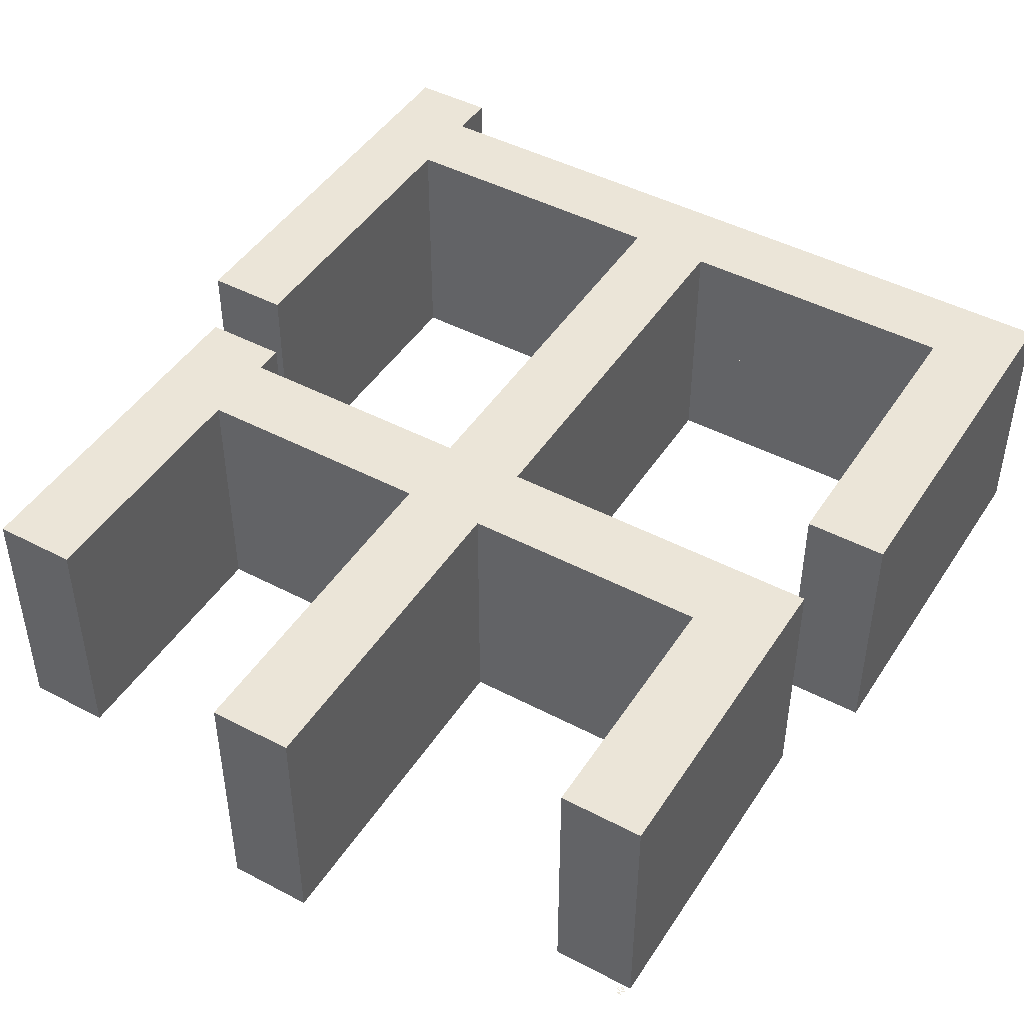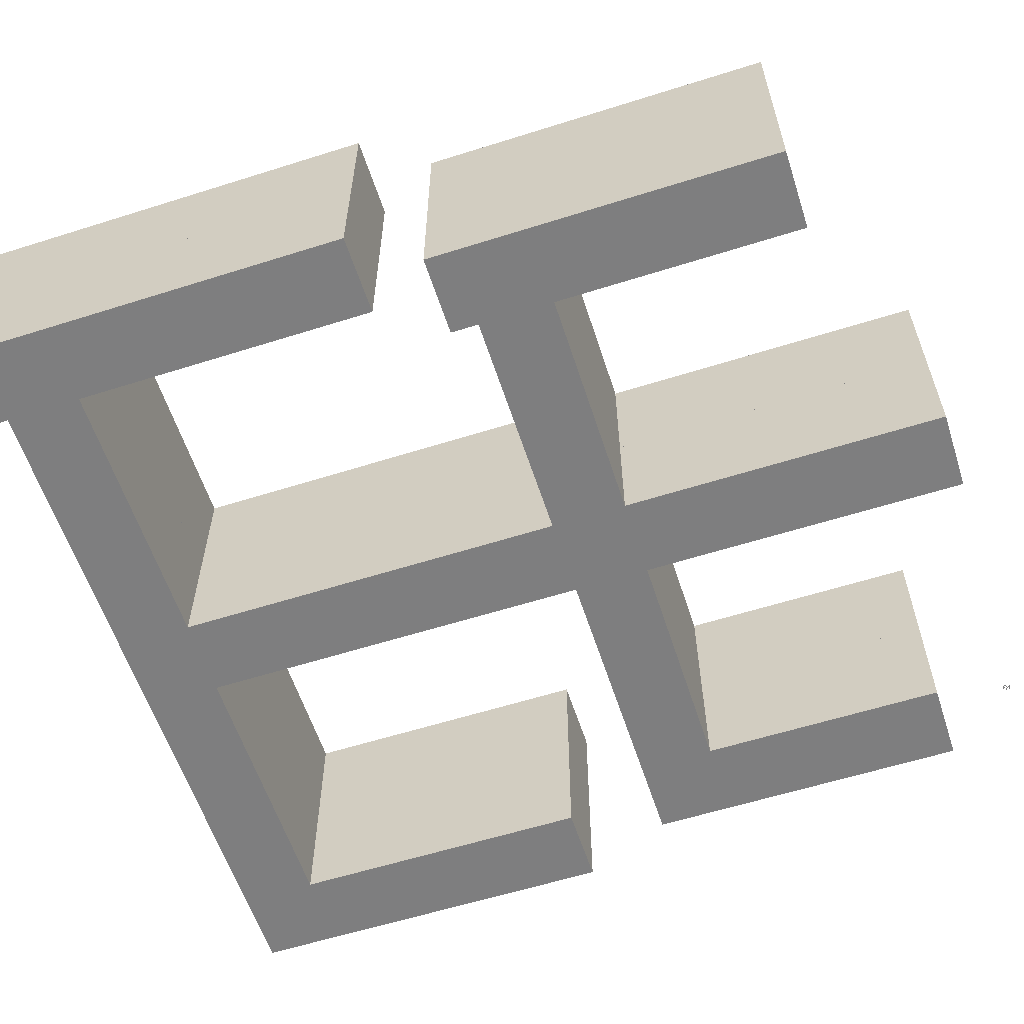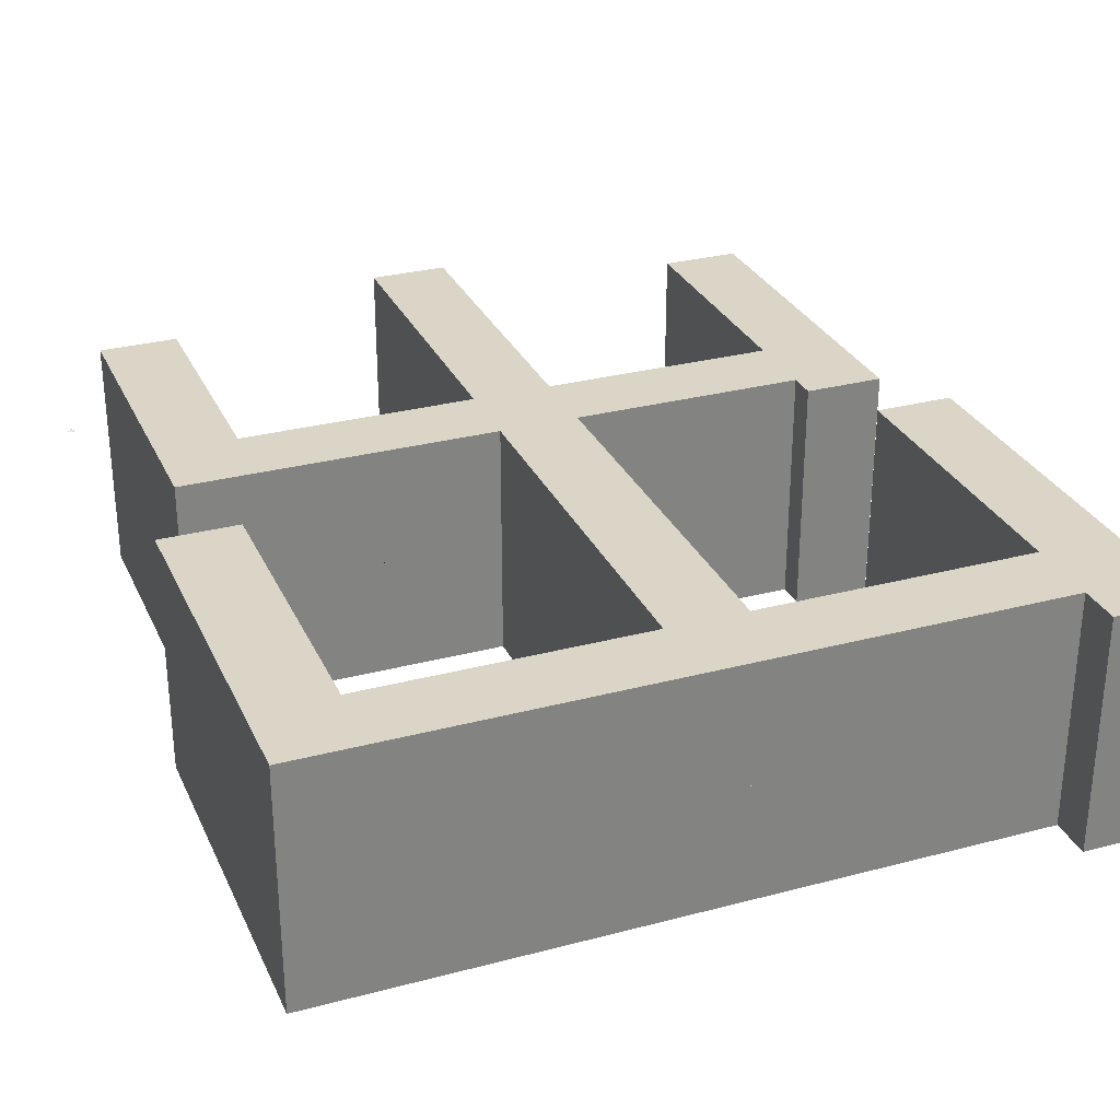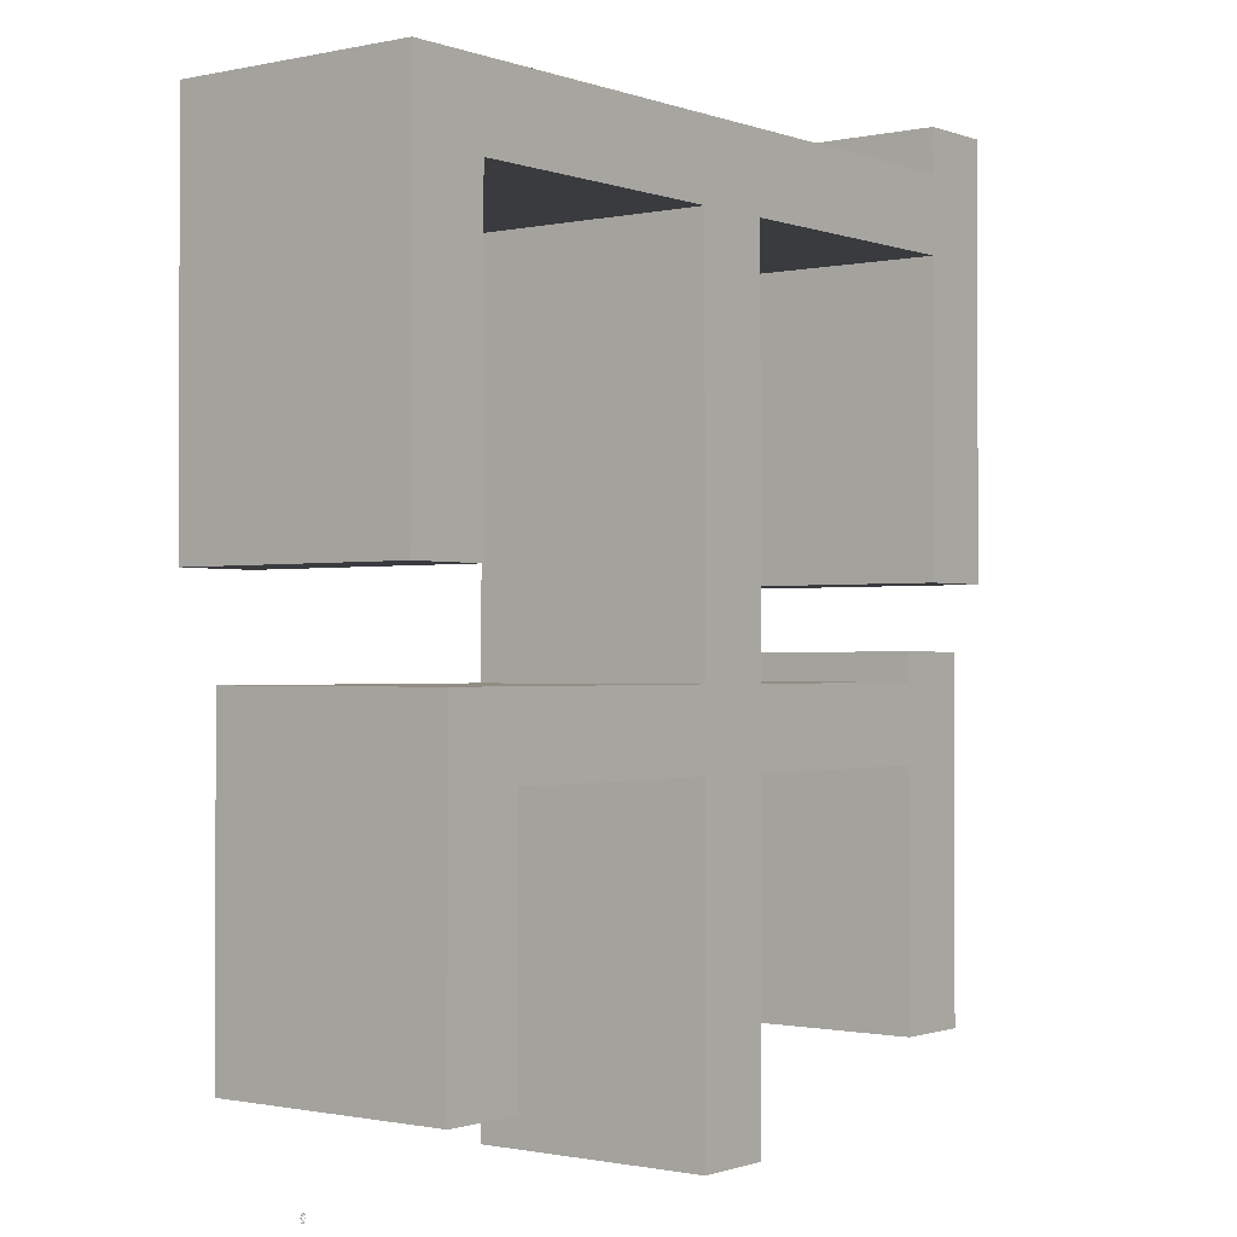
<metadata>
{"format":"obj","ext":"obj","renderer":"f3d","projection":"perspective","resolution":1024,"background":"white","views":[{"elev":45.8,"azim":-148.9,"up":"+Y"},{"elev":-59.5,"azim":108.0,"up":"+Y"},{"elev":29.5,"azim":-21.3,"up":"+Y"},{"elev":-0.9,"azim":-52.1,"up":"+Z"}]}
</metadata>
<code>
o Curve.001_path16
v 0.1262 0 0.01029
v 0.1027 0 0.03426
v 0.104 0 0.03379
v 0.1053 0 0.03335
v 0.1066 0 0.03296
v 0.1079 0 0.03261
v 0.1092 0 0.0323
v 0.1105 0 0.03203
v 0.1118 0 0.0318
v 0.113 0 0.03162
v 0.1142 0 0.03147
v 0.1154 0 0.03137
v 0.1166 0 0.03131
v 0.1178 0 0.03129
v 0.1189 0 0.0313
v 0.12 0 0.03135
v 0.1211 0 0.03144
v 0.1221 0 0.03156
v 0.1231 0 0.03171
v 0.1241 0 0.0319
v 0.1251 0 0.03212
v 0.1261 0 0.03237
v 0.127 0 0.03266
v 0.1279 0 0.03298
v 0.1288 0 0.03334
v 0.1297 0 0.03373
v 0.1313 0 0.03455
v 0.1327 0 0.03546
v 0.134 0 0.03644
v 0.1351 0 0.0375
v 0.1361 0 0.03864
v 0.137 0 0.03986
v 0.1377 0 0.04115
v 0.1383 0 0.04253
v 0.1388 0 0.04398
v 0.1391 0 0.04551
v 0.1393 0 0.04712
v 0.1394 0 0.04881
v 0.1393 0 0.0504
v 0.1392 0 0.05193
v 0.1388 0 0.05343
v 0.1384 0 0.05487
v 0.1378 0 0.05627
v 0.1371 0 0.05763
v 0.1363 0 0.05894
v 0.1354 0 0.0602
v 0.1343 0 0.06142
v 0.1331 0 0.0626
v 0.1318 0 0.06373
v 0.1304 0 0.06481
v 0.1289 0 0.06574
v 0.1274 0 0.06659
v 0.1258 0 0.06736
v 0.1242 0 0.06805
v 0.1225 0 0.06866
v 0.1207 0 0.06918
v 0.1188 0 0.06963
v 0.1169 0 0.06999
v 0.1149 0 0.07028
v 0.1128 0 0.07048
v 0.1107 0 0.0706
v 0.1085 0 0.07064
v 0.1074 0 0.07062
v 0.1064 0 0.07057
v 0.1054 0 0.07049
v 0.1044 0 0.07037
v 0.1035 0 0.07022
v 0.1025 0 0.07003
v 0.1017 0 0.06981
v 0.1008 0 0.06956
v 0.1 0 0.06927
v 0.09926 0 0.06895
v 0.09852 0 0.06859
v 0.09781 0 0.0682
v 0.097 0 0.06767
v 0.09626 0 0.06711
v 0.09559 0 0.06652
v 0.09499 0 0.06589
v 0.09446 0 0.06523
v 0.094 0 0.06453
v 0.09362 0 0.0638
v 0.0933 0 0.06304
v 0.09305 0 0.06224
v 0.09287 0 0.06141
v 0.09277 0 0.06054
v 0.09273 0 0.05964
v 0.09275 0 0.05906
v 0.09281 0 0.05848
v 0.0929 0 0.05792
v 0.09304 0 0.05736
v 0.09321 0 0.05682
v 0.09341 0 0.05629
v 0.09366 0 0.05577
v 0.09395 0 0.05527
v 0.09427 0 0.05477
v 0.09463 0 0.05429
v 0.09503 0 0.05382
v 0.09546 0 0.05336
v 0.09605 0 0.0528
v 0.09667 0 0.0523
v 0.09732 0 0.05184
v 0.09799 0 0.05143
v 0.09869 0 0.05107
v 0.09942 0 0.05075
v 0.1002 0 0.05049
v 0.101 0 0.05027
v 0.1018 0 0.0501
v 0.1026 0 0.04998
v 0.1035 0 0.04991
v 0.1043 0 0.04989
v 0.106 0 0.04998
v 0.1076 0 0.05024
v 0.1092 0 0.05069
v 0.1107 0 0.05132
v 0.1122 0 0.05212
v 0.1137 0 0.05311
v 0.115 0 0.05427
v 0.1164 0 0.05562
v 0.1177 0 0.05714
v 0.1189 0 0.05884
v 0.1201 0 0.06072
v 0.1213 0 0.06278
v 0.1231 0 0.06197
v 0.1247 0 0.0611
v 0.1262 0 0.06015
v 0.1275 0 0.05915
v 0.1287 0 0.05807
v 0.1297 0 0.05694
v 0.1306 0 0.05573
v 0.1313 0 0.05446
v 0.1318 0 0.05313
v 0.1322 0 0.05173
v 0.1325 0 0.05026
v 0.1325 0 0.04873
v 0.1325 0 0.04767
v 0.1324 0 0.04666
v 0.1322 0 0.04569
v 0.132 0 0.04477
v 0.1316 0 0.0439
v 0.1312 0 0.04307
v 0.1307 0 0.04229
v 0.1302 0 0.04155
v 0.1295 0 0.04086
v 0.1288 0 0.04021
v 0.1281 0 0.03961
v 0.1272 0 0.03906
v 0.1265 0 0.03867
v 0.1258 0 0.03831
v 0.1251 0 0.03799
v 0.1243 0 0.0377
v 0.1235 0 0.03745
v 0.1226 0 0.03723
v 0.1217 0 0.03704
v 0.1208 0 0.03689
v 0.1198 0 0.03677
v 0.1189 0 0.03669
v 0.1178 0 0.03664
v 0.1168 0 0.03662
v 0.114 0 0.03673
v 0.1113 0 0.03706
v 0.1085 0 0.03761
v 0.1058 0 0.03838
v 0.1031 0 0.03937
v 0.1004 0 0.04058
v 0.09771 0 0.04201
v 0.09504 0 0.04366
v 0.09238 0 0.04553
v 0.08973 0 0.04761
v 0.08709 0 0.04992
v 0.08446 0 0.05245
v 0.0844 0 0.05238
v 0.08423 0 0.0522
v 0.08396 0 0.05191
v 0.08361 0 0.05154
v 0.0832 0 0.0511
v 0.08274 0 0.05061
v 0.08225 0 0.05008
v 0.08174 0 0.04954
v 0.08124 0 0.04899
v 0.08074 0 0.04847
v 0.08028 0 0.04797
v 0.07987 0 0.04753
v 0.08325 0 0.04455
v 0.08654 0 0.04157
v 0.08977 0 0.03859
v 0.09292 0 0.03561
v 0.09599 0 0.03263
v 0.09899 0 0.02966
v 0.1019 0 0.02668
v 0.1048 0 0.02371
v 0.1075 0 0.02073
v 0.1102 0 0.01776
v 0.1129 0 0.01479
v 0.1154 0 0.01182
v 0.1133 0 0.01216
v 0.1111 0 0.01248
v 0.1089 0 0.01278
v 0.1067 0 0.01306
v 0.1045 0 0.01333
v 0.1023 0 0.01358
v 0.1001 0 0.01381
v 0.09794 0 0.01403
v 0.09573 0 0.01422
v 0.09352 0 0.0144
v 0.09131 0 0.01457
v 0.08909 0 0.01472
v 0.08908 0 0.01463
v 0.08902 0 0.01439
v 0.08894 0 0.01401
v 0.08883 0 0.01352
v 0.0887 0 0.01294
v 0.08855 0 0.0123
v 0.0884 0 0.01161
v 0.08824 0 0.01089
v 0.08808 0 0.01018
v 0.08792 0 0.00949
v 0.08778 0 0.008845
v 0.08765 0 0.008266
v 0.09014 0 0.00819
v 0.09271 0 0.008085
v 0.09536 0 0.007951
v 0.09807 0 0.007788
v 0.1009 0 0.007597
v 0.1037 0 0.007377
v 0.1067 0 0.007128
v 0.1097 0 0.006851
v 0.1128 0 0.006545
v 0.1159 0 0.006211
v 0.1192 0 0.005848
v 0.1225 0 0.005456
v 0.1225 0 0.00552
v 0.1226 0 0.005702
v 0.1229 0 0.005985
v 0.1231 0 0.006351
v 0.1235 0 0.006785
v 0.1239 0 0.007269
v 0.1242 0 0.007786
v 0.1247 0 0.00832
v 0.1251 0 0.008854
v 0.1255 0 0.009372
v 0.1258 0 0.009856
v 0.1156 0 0.06448
v 0.1148 0 0.06295
v 0.114 0 0.06155
v 0.1132 0 0.06028
v 0.1123 0 0.05915
v 0.1114 0 0.05815
v 0.1105 0 0.05729
v 0.1095 0 0.05656
v 0.1085 0 0.05596
v 0.1075 0 0.05549
v 0.1064 0 0.05516
v 0.1053 0 0.05496
v 0.1042 0 0.05489
v 0.1035 0 0.05491
v 0.1029 0 0.05497
v 0.1023 0 0.05508
v 0.1017 0 0.05522
v 0.1012 0 0.05541
v 0.1007 0 0.05563
v 0.1003 0 0.0559
v 0.09996 0 0.05621
v 0.09964 0 0.05656
v 0.09937 0 0.05696
v 0.09915 0 0.05739
v 0.09897 0 0.05787
v 0.09893 0 0.05803
v 0.0989 0 0.05818
v 0.09886 0 0.05832
v 0.09884 0 0.05845
v 0.09881 0 0.05858
v 0.09879 0 0.05869
v 0.09877 0 0.0588
v 0.09875 0 0.0589
v 0.09874 0 0.05898
v 0.09873 0 0.05906
v 0.09873 0 0.05913
v 0.09872 0 0.05919
v 0.09879 0 0.06014
v 0.09899 0 0.06101
v 0.09932 0 0.06179
v 0.09978 0 0.0625
v 0.1004 0 0.06312
v 0.1011 0 0.06365
v 0.102 0 0.06411
v 0.103 0 0.06448
v 0.1041 0 0.06477
v 0.1053 0 0.06498
v 0.1067 0 0.0651
v 0.1082 0 0.06514
v 0.1088 0 0.06514
v 0.1093 0 0.06512
v 0.1099 0 0.0651
v 0.1104 0 0.06507
v 0.111 0 0.06503
v 0.1116 0 0.06498
v 0.1123 0 0.06492
v 0.1129 0 0.06485
v 0.1136 0 0.06477
v 0.1142 0 0.06468
v 0.1149 0 0.06459
f 231 229 230
f 232 229 231
f 233 229 232
f 233 228 229
f 234 228 233
f 234 227 228
f 235 227 234
f 235 226 227
f 236 226 235
f 236 225 226
f 236 224 225
f 237 224 236
f 237 223 224
f 237 222 223
f 238 222 237
f 238 221 222
f 238 220 221
f 238 219 220
f 238 218 219
f 238 217 218
f 239 217 238
f 239 216 217
f 240 216 239
f 241 216 240
f 241 215 216
f 1 215 241
f 1 214 215
f 2 194 1
f 194 214 1
f 194 213 214
f 194 212 213
f 2 193 194
f 195 212 194
f 196 212 195
f 196 211 212
f 197 211 196
f 198 211 197
f 198 210 211
f 199 210 198
f 200 210 199
f 200 209 210
f 201 209 200
f 202 209 201
f 202 208 209
f 203 208 202
f 204 208 203
f 204 207 208
f 205 207 204
f 206 207 205
f 2 192 193
f 2 191 192
f 2 190 191
f 2 189 190
f 2 188 189
f 2 187 188
f 15 13 14
f 16 13 15
f 16 12 13
f 17 12 16
f 17 11 12
f 18 11 17
f 18 10 11
f 19 10 18
f 19 9 10
f 20 9 19
f 20 8 9
f 21 8 20
f 21 7 8
f 22 7 21
f 22 6 7
f 23 6 22
f 23 5 6
f 2 186 187
f 24 5 23
f 24 4 5
f 25 4 24
f 26 4 25
f 26 3 4
f 27 3 26
f 27 2 3
f 27 186 2
f 28 186 27
f 29 186 28
f 29 158 186
f 158 159 186
f 159 185 186
f 30 157 29
f 157 158 29
f 30 156 157
f 30 155 156
f 160 185 159
f 30 154 155
f 30 153 154
f 30 152 153
f 161 185 160
f 30 151 152
f 30 150 151
f 31 150 30
f 162 185 161
f 31 149 150
f 31 148 149
f 31 147 148
f 163 185 162
f 163 184 185
f 32 147 31
f 32 146 147
f 32 145 146
f 164 184 163
f 32 144 145
f 33 144 32
f 33 143 144
f 165 184 164
f 33 142 143
f 34 142 33
f 34 141 142
f 165 183 184
f 166 183 165
f 34 140 141
f 35 140 34
f 35 139 140
f 167 183 166
f 35 138 139
f 36 138 35
f 167 182 183
f 36 137 138
f 37 137 36
f 168 182 167
f 37 136 137
f 37 135 136
f 38 135 37
f 168 181 182
f 169 181 168
f 38 134 135
f 169 180 181
f 169 179 180
f 38 133 134
f 39 133 38
f 169 178 179
f 169 177 178
f 111 109 110
f 111 108 109
f 170 171 169
f 171 175 169
f 175 177 169
f 112 108 111
f 112 107 108
f 175 176 177
f 112 106 107
f 113 106 112
f 39 132 133
f 113 105 106
f 40 132 39
f 113 104 105
f 114 104 113
f 114 103 104
f 114 102 103
f 171 174 175
f 115 102 114
f 115 101 102
f 171 172 174
f 172 173 174
f 40 131 132
f 115 100 101
f 41 131 40
f 116 100 115
f 116 99 100
f 116 98 99
f 117 98 116
f 41 130 131
f 117 97 98
f 42 130 41
f 117 96 97
f 118 96 117
f 118 253 96
f 253 254 96
f 254 95 96
f 42 129 130
f 254 255 95
f 255 94 95
f 43 129 42
f 256 94 255
f 118 252 253
f 257 94 256
f 258 94 257
f 118 251 252
f 259 94 258
f 259 93 94
f 260 93 259
f 118 250 251
f 119 250 118
f 261 93 260
f 43 128 129
f 261 92 93
f 262 92 261
f 119 249 250
f 263 92 262
f 44 128 43
f 263 91 92
f 119 248 249
f 264 91 263
f 264 90 91
f 44 127 128
f 265 90 264
f 120 248 119
f 120 247 248
f 265 89 90
f 266 89 265
f 45 127 44
f 267 89 266
f 267 88 89
f 268 88 267
f 45 126 127
f 120 246 247
f 269 88 268
f 270 88 269
f 271 88 270
f 271 87 88
f 272 87 271
f 273 87 272
f 274 87 273
f 121 246 120
f 275 87 274
f 46 126 45
f 276 87 275
f 276 86 87
f 277 86 276
f 278 86 277
f 46 125 126
f 121 245 246
f 279 86 278
f 279 85 86
f 280 85 279
f 46 124 125
f 47 124 46
f 121 244 245
f 280 84 85
f 122 244 121
f 281 84 280
f 47 123 124
f 281 83 84
f 48 123 47
f 122 243 244
f 282 83 281
f 48 122 123
f 282 82 83
f 283 82 282
f 49 122 48
f 49 243 122
f 49 242 243
f 283 81 82
f 284 81 283
f 285 81 284
f 50 242 49
f 285 80 81
f 286 80 285
f 287 80 286
f 50 301 242
f 287 79 80
f 50 300 301
f 50 299 300
f 288 79 287
f 50 298 299
f 51 298 50
f 51 297 298
f 51 296 297
f 289 79 288
f 51 295 296
f 51 294 295
f 51 293 294
f 290 79 289
f 51 292 293
f 51 291 292
f 51 290 291
f 51 79 290
f 51 78 79
f 52 78 51
f 52 77 78
f 52 76 77
f 53 76 52
f 53 75 76
f 54 75 53
f 54 74 75
f 55 74 54
f 55 73 74
f 55 72 73
f 56 72 55
f 56 71 72
f 57 71 56
f 57 70 71
f 57 69 70
f 58 69 57
f 58 68 69
f 59 68 58
f 59 67 68
f 59 66 67
f 60 66 59
f 60 65 66
f 61 65 60
f 61 64 65
f 61 63 64
f 62 63 61
o Curve_Mesh
v 0 0 4.1
v 0.6615 0 4.1
v 0.6615 0 6.613
v 2.977 0 6.613
v 2.977 0 3.34
v 0.3307 0 3.34
v 0.3307 0 0.6613
v 0.9922 0 0.6613
v 0.9922 0 2.711
v 2.977 0 2.711
v 2.977 0 0
v 3.638 0 0
v 3.638 0 2.711
v 5.589 0 2.711
v 5.589 0 0.6613
v 6.251 0 0.6613
v 6.251 0 3.571
v 5.589 0 3.571
v 5.589 0 3.34
v 3.638 0 3.34
v 3.638 0 6.613
v 5.953 0 6.613
v 5.953 0 4.1
v 6.615 0 4.1
v 6.615 0 7.605
v 5.953 0 7.605
v 5.953 0 7.242
v 0 0 7.242
v 0 0.01 4.1
v 0.6615 0.01 4.1
v 0.6615 0.01 6.613
v 2.977 0.01 6.613
v 2.977 0.01 3.34
v 0.3307 0.01 3.34
v 0.3307 0.01 0.6613
v 0.9922 0.01 0.6613
v 0.9922 0.01 2.711
v 2.977 0.01 2.711
v 2.977 0.01 0
v 3.638 0.01 0
v 3.638 0.01 2.711
v 5.589 0.01 2.711
v 5.589 0.01 0.6613
v 6.251 0.01 0.6613
v 6.251 0.01 3.571
v 5.589 0.01 3.571
v 5.589 0.01 3.34
v 3.638 0.01 3.34
v 3.638 0.01 6.613
v 5.953 0.01 6.613
v 5.953 0.01 4.1
v 6.615 0.01 4.1
v 6.615 0.01 7.605
v 5.953 0.01 7.605
v 5.953 0.01 7.242
v 0 0.01 7.242
v 0 -1 4.1
v 0.6615 -1 4.1
v 0.6615 -1 6.613
v 2.977 -1 6.613
v 2.977 -1 3.34
v 0.3307 -1 3.34
v 0.3307 -1 0.6613
v 0.9922 -1 0.6613
v 0.9922 -1 2.711
v 2.977 -1 2.711
v 2.977 -1 0
v 3.638 -1 0
v 3.638 -1 2.711
v 5.589 -1 2.711
v 5.589 -1 0.6613
v 6.251 -1 0.6613
v 6.251 -1 3.571
v 5.589 -1 3.571
v 5.589 -1 3.34
v 3.638 -1 3.34
v 3.638 -1 6.613
v 5.953 -1 6.613
v 5.953 -1 4.1
v 6.615 -1 4.1
v 6.615 -1 7.605
v 5.953 -1 7.605
v 5.953 -1 7.242
v 0 -1 7.242
v 0 1.01 4.1
v 0.6615 1.01 4.1
v 0.6615 1.01 6.613
v 2.977 1.01 6.613
v 2.977 1.01 3.34
v 0.3307 1.01 3.34
v 0.3307 1.01 0.6613
v 0.9922 1.01 0.6613
v 0.9922 1.01 2.711
v 2.977 1.01 2.711
v 2.977 1.01 0
v 3.638 1.01 0
v 3.638 1.01 2.711
v 5.589 1.01 2.711
v 5.589 1.01 0.6613
v 6.251 1.01 0.6613
v 6.251 1.01 3.571
v 5.589 1.01 3.571
v 5.589 1.01 3.34
v 3.638 1.01 3.34
v 3.638 1.01 6.613
v 5.953 1.01 6.613
v 5.953 1.01 4.1
v 6.615 1.01 4.1
v 6.615 1.01 7.605
v 5.953 1.01 7.605
v 5.953 1.01 7.242
v 0 1.01 7.242
f 314 313 312
f 314 312 311
f 318 317 316
f 318 316 315
f 310 309 308
f 310 308 307
f 318 315 320
f 320 315 314
f 320 314 311
f 320 311 310
f 320 310 307
f 318 320 319
f 321 320 307
f 322 321 306
f 306 321 307
f 322 306 305
f 326 325 324
f 326 324 323
f 304 303 302
f 304 302 329
f 326 323 328
f 328 323 322
f 328 322 305
f 328 305 304
f 328 304 329
f 326 328 327
f 342 340 341
f 342 339 340
f 346 344 345
f 346 343 344
f 338 336 337
f 338 335 336
f 346 348 343
f 348 342 343
f 348 339 342
f 348 338 339
f 348 335 338
f 346 347 348
f 349 335 348
f 350 334 349
f 334 335 349
f 350 333 334
f 354 352 353
f 354 351 352
f 332 330 331
f 332 357 330
f 354 356 351
f 356 350 351
f 356 333 350
f 356 332 333
f 356 357 332
f 354 355 356
f 314 315 343 342
f 309 310 338 337
f 318 319 347 346
f 322 323 351 350
f 313 314 342 341
f 312 313 341 340
f 323 324 352 351
f 319 320 348 347
f 327 328 356 355
f 310 311 339 338
f 315 316 344 343
f 325 326 354 353
f 305 306 334 333
f 324 325 353 352
f 326 327 355 354
f 306 307 335 334
f 308 309 337 336
f 311 312 340 339
f 321 322 350 349
f 316 317 345 344
f 302 303 331 330
f 303 304 332 331
f 328 329 357 356
f 307 308 336 335
f 304 305 333 332
f 329 302 330 357
f 317 318 346 345
f 320 321 349 348
f 368 369 370
f 367 368 370
f 372 373 374
f 371 372 374
f 364 365 366
f 363 364 366
f 376 371 374
f 370 371 376
f 367 370 376
f 366 367 376
f 363 366 376
f 375 376 374
f 363 376 377
f 362 377 378
f 363 377 362
f 361 362 378
f 380 381 382
f 379 380 382
f 358 359 360
f 385 358 360
f 384 379 382
f 378 379 384
f 361 378 384
f 360 361 384
f 385 360 384
f 383 384 382
f 397 396 398
f 396 395 398
f 401 400 402
f 400 399 402
f 393 392 394
f 392 391 394
f 399 404 402
f 399 398 404
f 398 395 404
f 395 394 404
f 394 391 404
f 404 403 402
f 404 391 405
f 405 390 406
f 405 391 390
f 390 389 406
f 409 408 410
f 408 407 410
f 387 386 388
f 386 413 388
f 407 412 410
f 407 406 412
f 406 389 412
f 389 388 412
f 388 413 412
f 412 411 410
f 398 399 371 370
f 393 394 366 365
f 402 403 375 374
f 406 407 379 378
f 397 398 370 369
f 396 397 369 368
f 407 408 380 379
f 403 404 376 375
f 411 412 384 383
f 394 395 367 366
f 399 400 372 371
f 409 410 382 381
f 389 390 362 361
f 408 409 381 380
f 410 411 383 382
f 390 391 363 362
f 392 393 365 364
f 395 396 368 367
f 405 406 378 377
f 400 401 373 372
f 386 387 359 358
f 387 388 360 359
f 412 413 385 384
f 391 392 364 363
f 388 389 361 360
f 413 386 358 385
f 401 402 374 373
f 404 405 377 376

</code>
